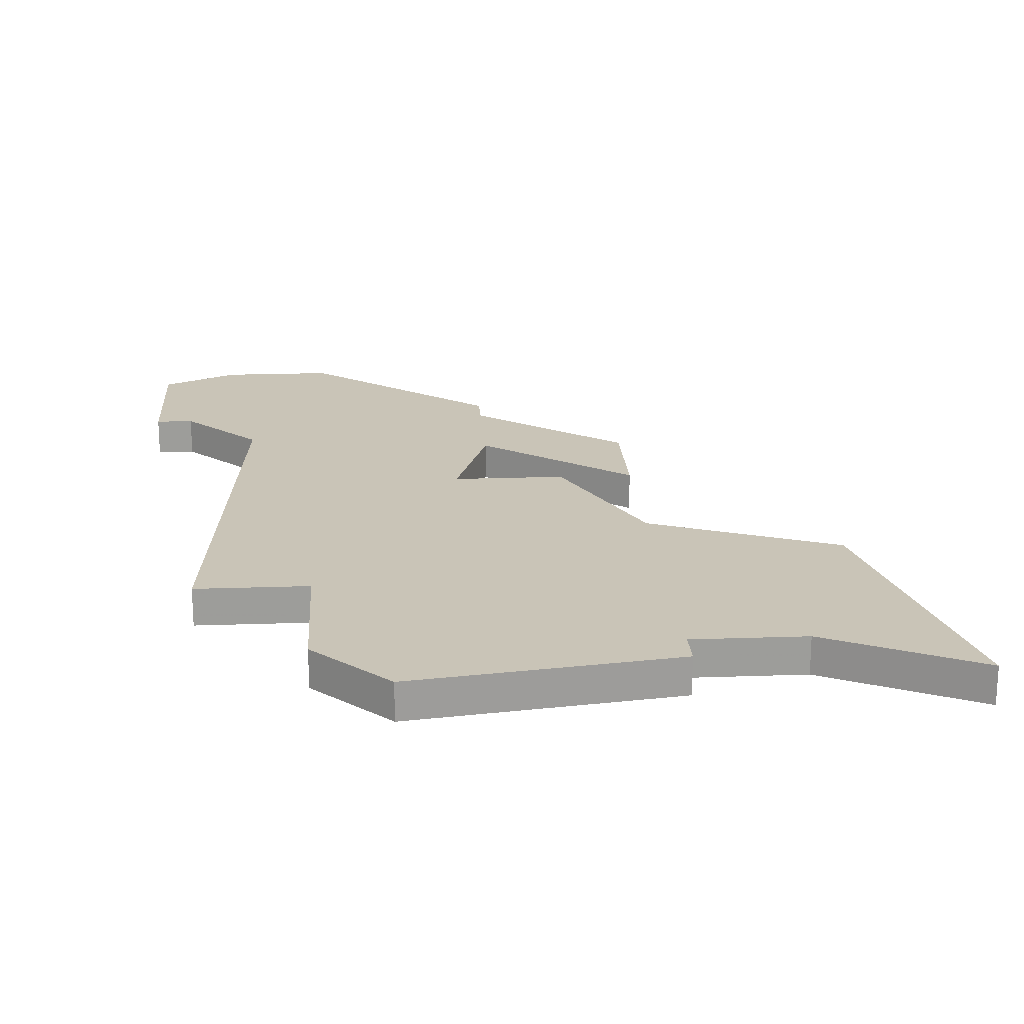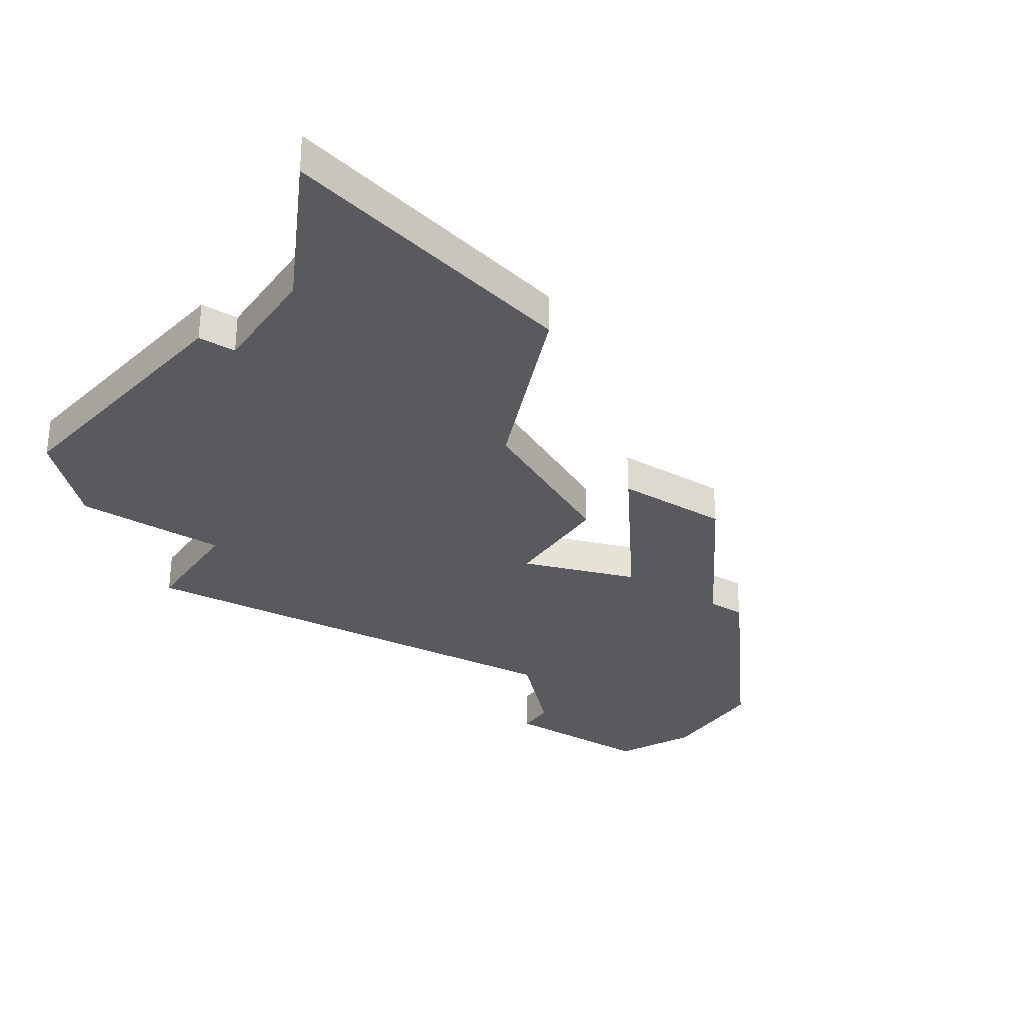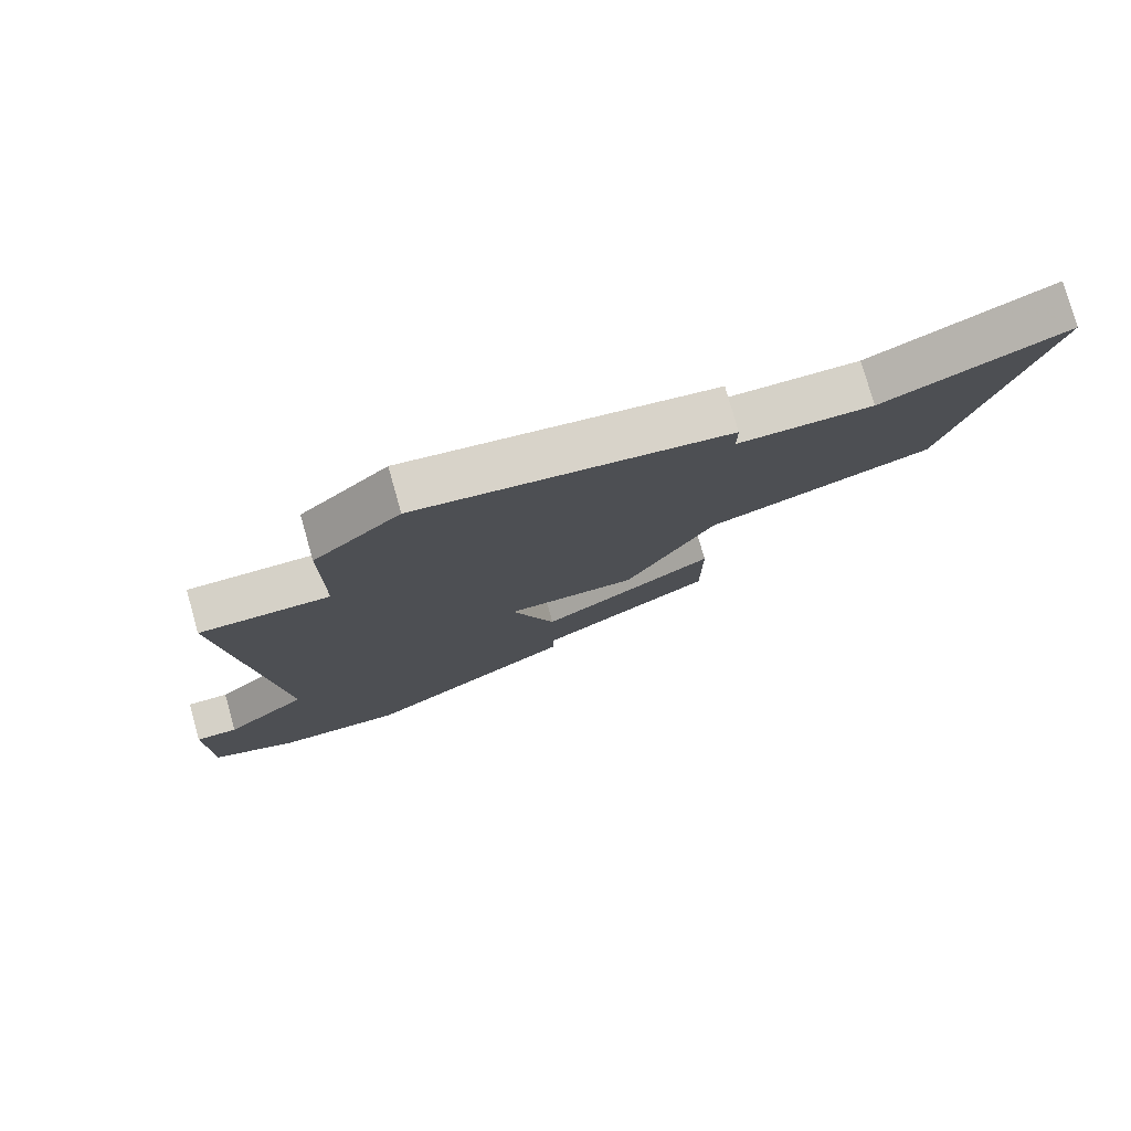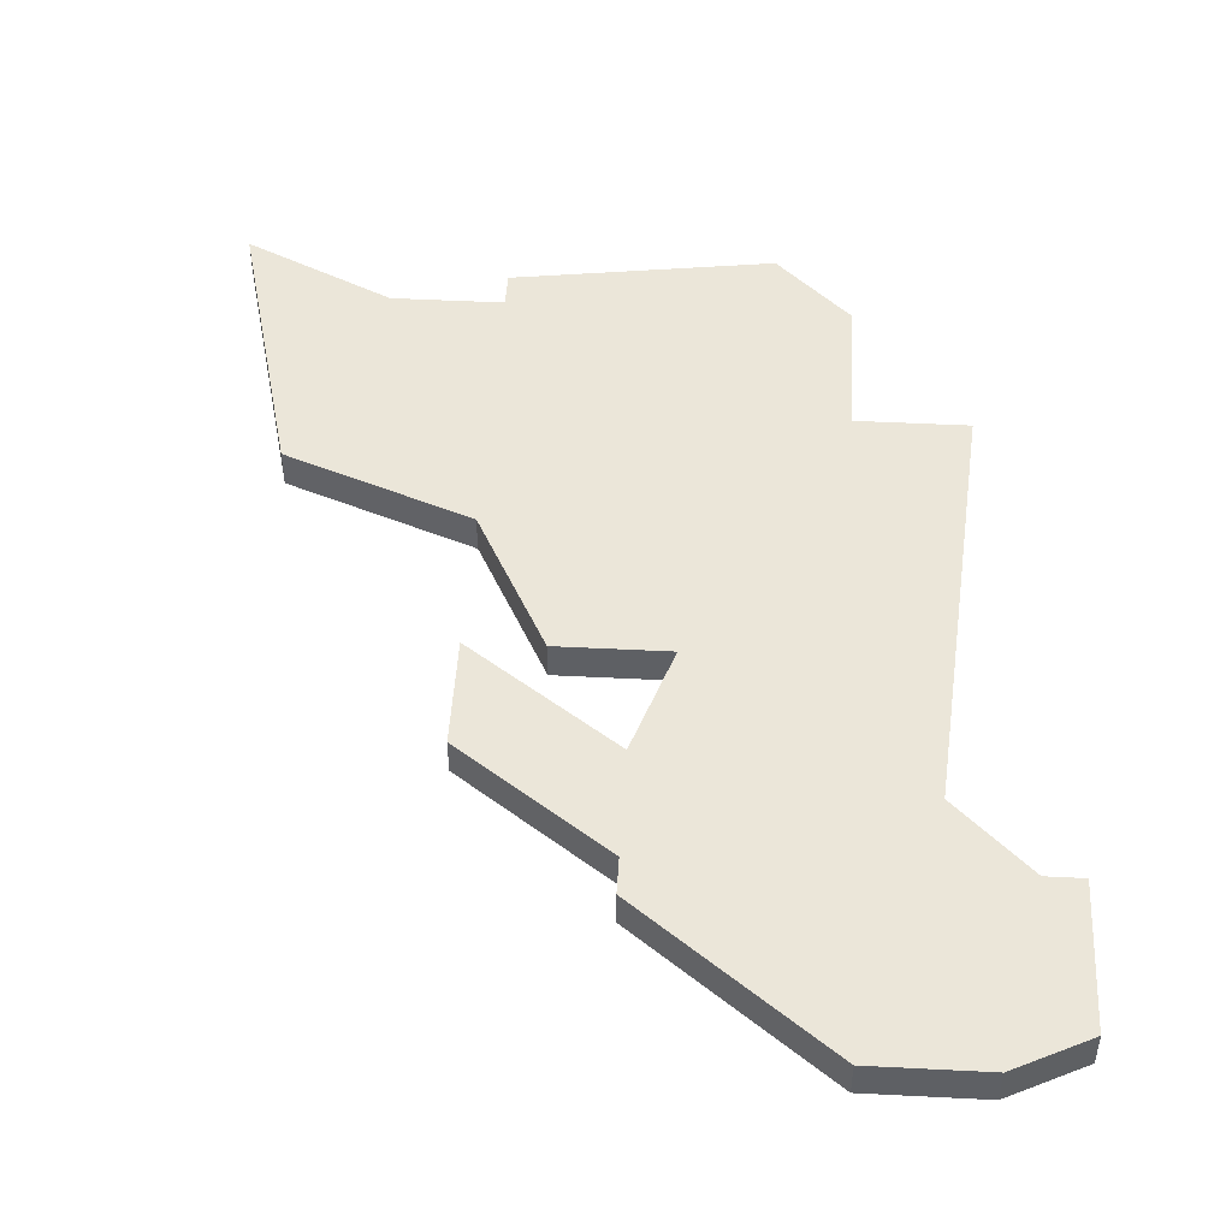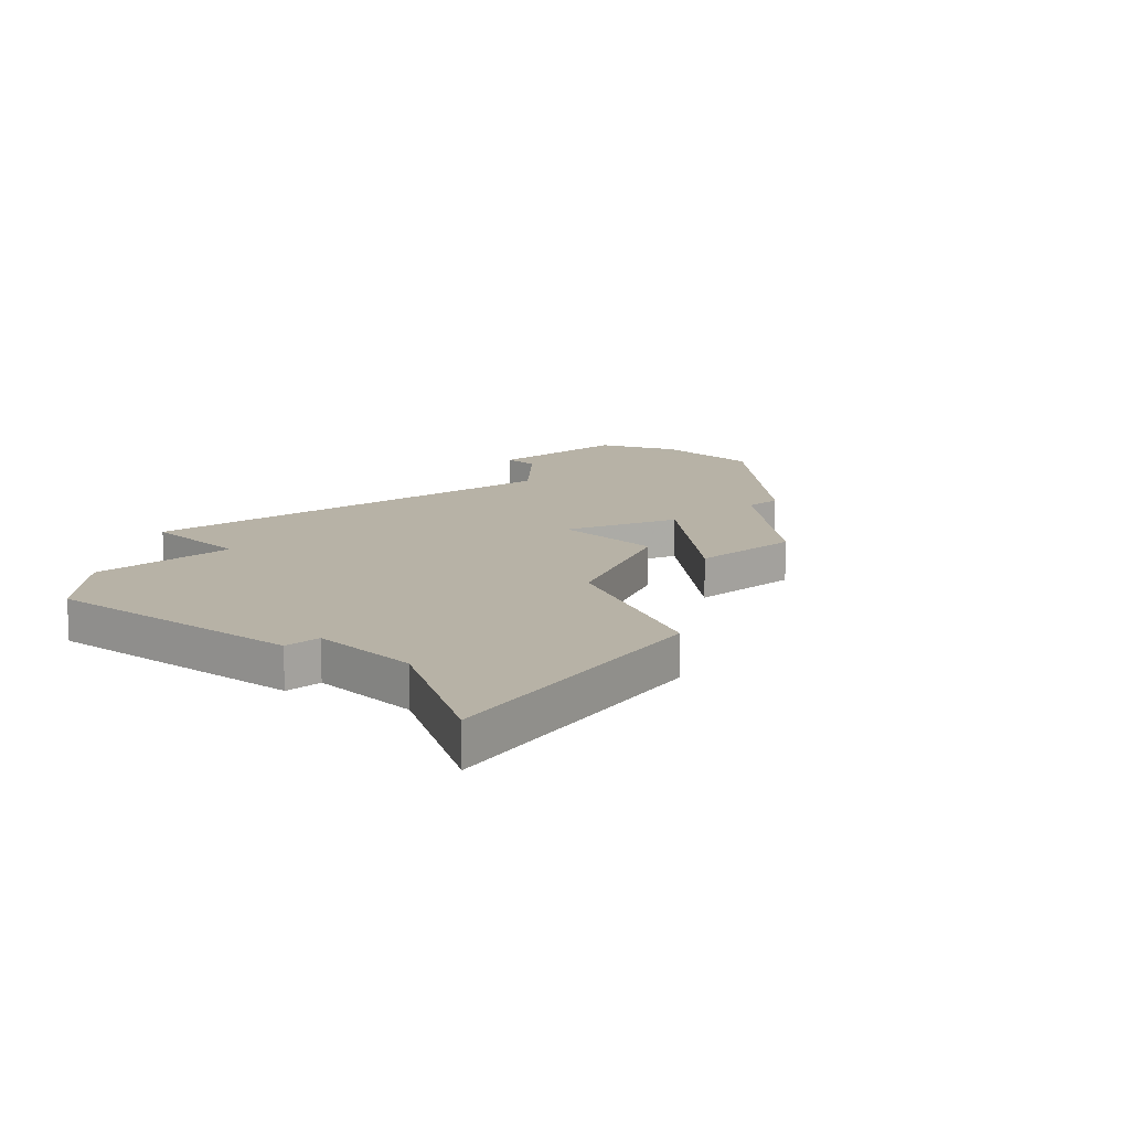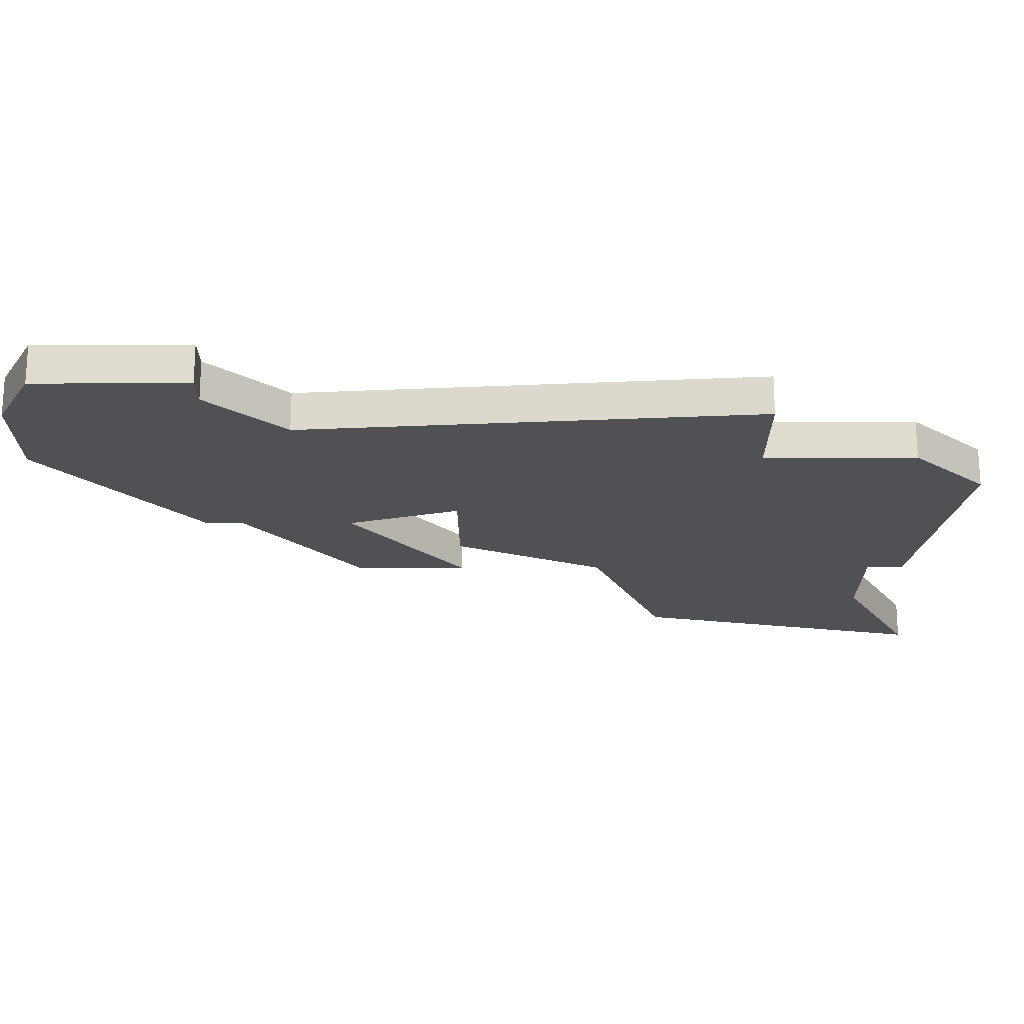
<metadata>
{"format":"obj","ext":"obj","renderer":"f3d","projection":"perspective","resolution":1024,"background":"white","views":[{"elev":20.0,"azim":176.3,"up":"+Z"},{"elev":-30.6,"azim":-123.3,"up":"+Z"},{"elev":78.8,"azim":164.2,"up":"+Y"},{"elev":47.0,"azim":3.3,"up":"+Z"},{"elev":12.3,"azim":-133.0,"up":"+Z"},{"elev":-19.7,"azim":90.3,"up":"+Z"}]}
</metadata>
<code>
v 4748 -1199 0
v 4746 -1198 0
v 4748 -1206 0
v 4753 -1208 0
v 4755 -1212 0
v 4758 -1212 0
v 4757 -1215 0
v 4753 -1212 0
v 4753 -1215 0
v 4757 -1218 0
v 4757 -1219 0
v 4762 -1223 0
v 4765 -1223 0
v 4767 -1222 0
v 4767 -1218 0
v 4766 -1218 0
v 4764 -1216 0
v 4765 -1204 0
v 4762 -1204 0
v 4762 -1200 0
v 4760 -1198 0
v 4753 -1199 0
v 4753 -1200 0
v 4750 -1200 0
v 4748 -1199 1
v 4746 -1198 1
v 4748 -1206 1
v 4753 -1208 1
v 4755 -1212 1
v 4758 -1212 1
v 4757 -1215 1
v 4753 -1212 1
v 4753 -1215 1
v 4757 -1218 1
v 4757 -1219 1
v 4762 -1223 1
v 4765 -1223 1
v 4767 -1222 1
v 4767 -1218 1
v 4766 -1218 1
v 4764 -1216 1
v 4765 -1204 1
v 4762 -1204 1
v 4762 -1200 1
v 4760 -1198 1
v 4753 -1199 1
v 4753 -1200 1
v 4750 -1200 1
f 3 2 1
f 6 5 4
f 9 8 7
f 12 11 10
f 14 13 12
f 16 15 14
f 19 18 17
f 21 20 19
f 23 22 21
f 3 1 24
f 10 9 7
f 14 12 10
f 17 16 14
f 21 19 17
f 3 24 23
f 10 7 6
f 17 14 10
f 23 21 17
f 4 3 23
f 17 10 6
f 4 23 17
f 17 6 4
f 25 26 27
f 28 29 30
f 31 32 33
f 34 35 36
f 36 37 38
f 38 39 40
f 41 42 43
f 43 44 45
f 45 46 47
f 48 25 27
f 31 33 34
f 34 36 38
f 38 40 41
f 41 43 45
f 47 48 27
f 30 31 34
f 34 38 41
f 41 45 47
f 47 27 28
f 30 34 41
f 41 47 28
f 28 30 41
f 26 25 2
f 2 25 1
f 27 26 3
f 3 26 2
f 28 27 4
f 4 27 3
f 29 28 5
f 5 28 4
f 30 29 6
f 6 29 5
f 31 30 7
f 7 30 6
f 32 31 8
f 8 31 7
f 33 32 9
f 9 32 8
f 34 33 10
f 10 33 9
f 35 34 11
f 11 34 10
f 36 35 12
f 12 35 11
f 37 36 13
f 13 36 12
f 38 37 14
f 14 37 13
f 39 38 15
f 15 38 14
f 40 39 16
f 16 39 15
f 41 40 17
f 17 40 16
f 42 41 18
f 18 41 17
f 43 42 19
f 19 42 18
f 44 43 20
f 20 43 19
f 45 44 21
f 21 44 20
f 46 45 22
f 22 45 21
f 47 46 23
f 23 46 22
f 25 48 1
f 1 48 24
f 48 47 24
f 24 47 23

</code>
